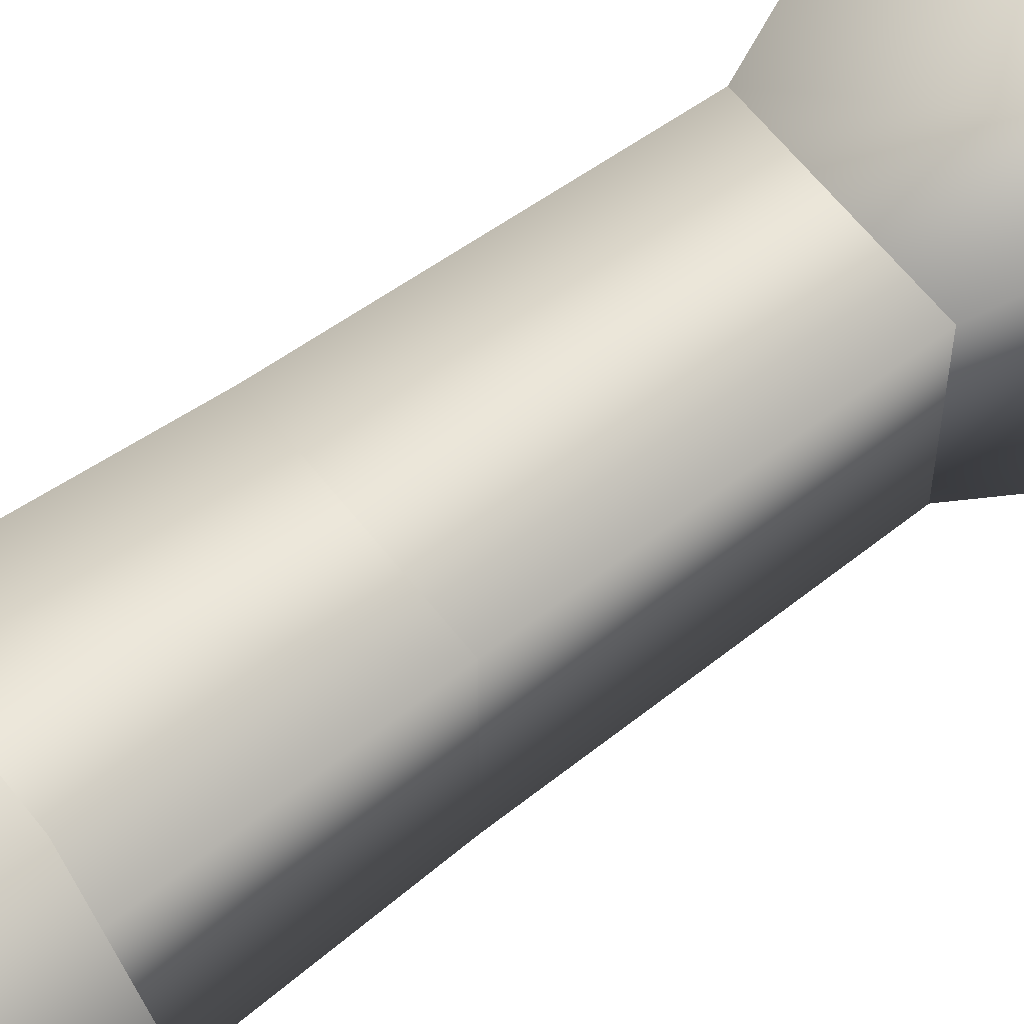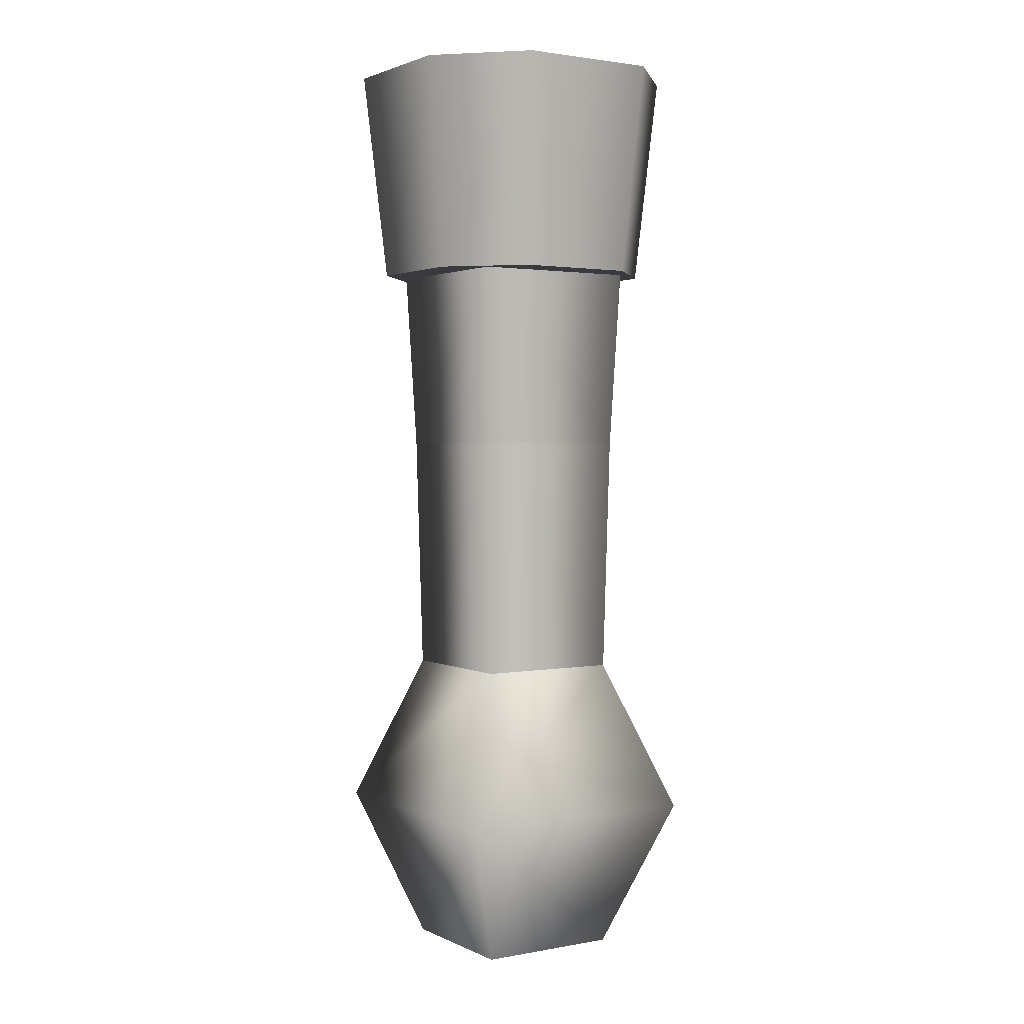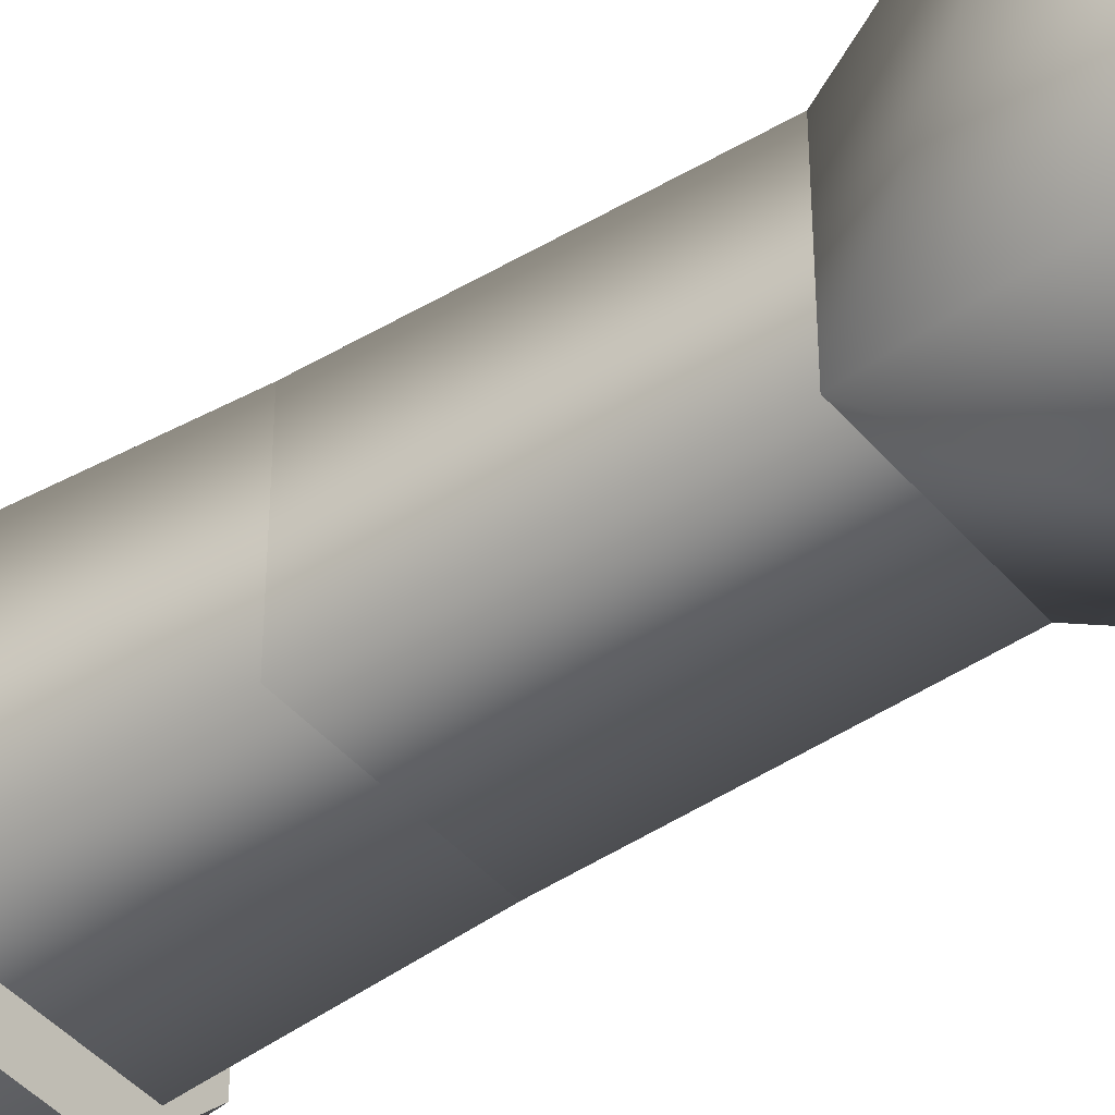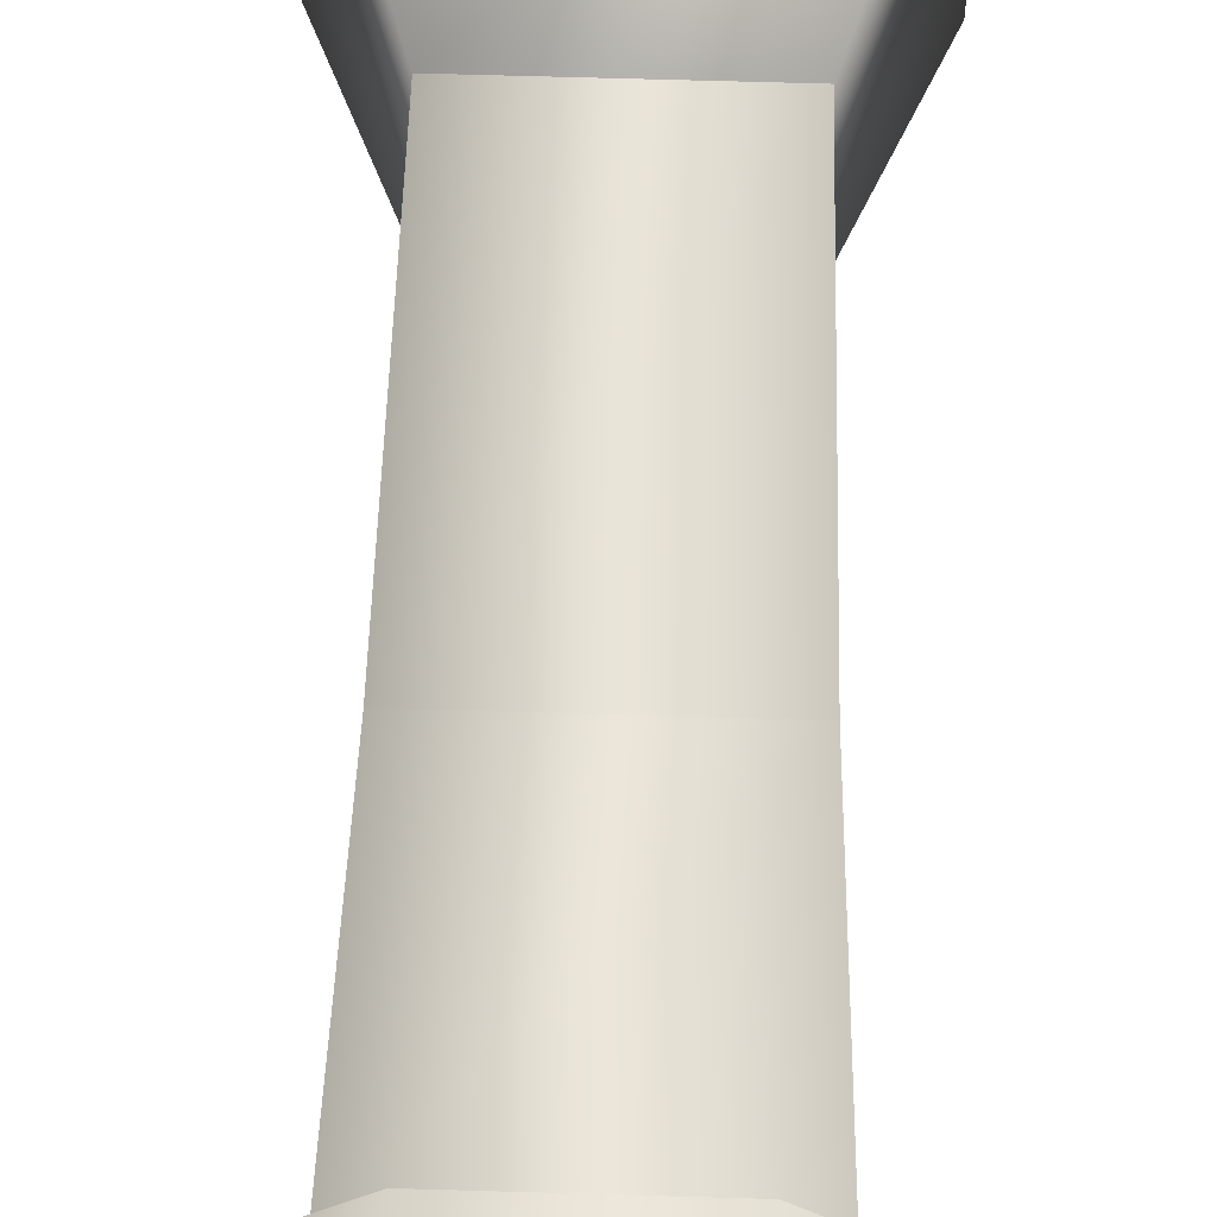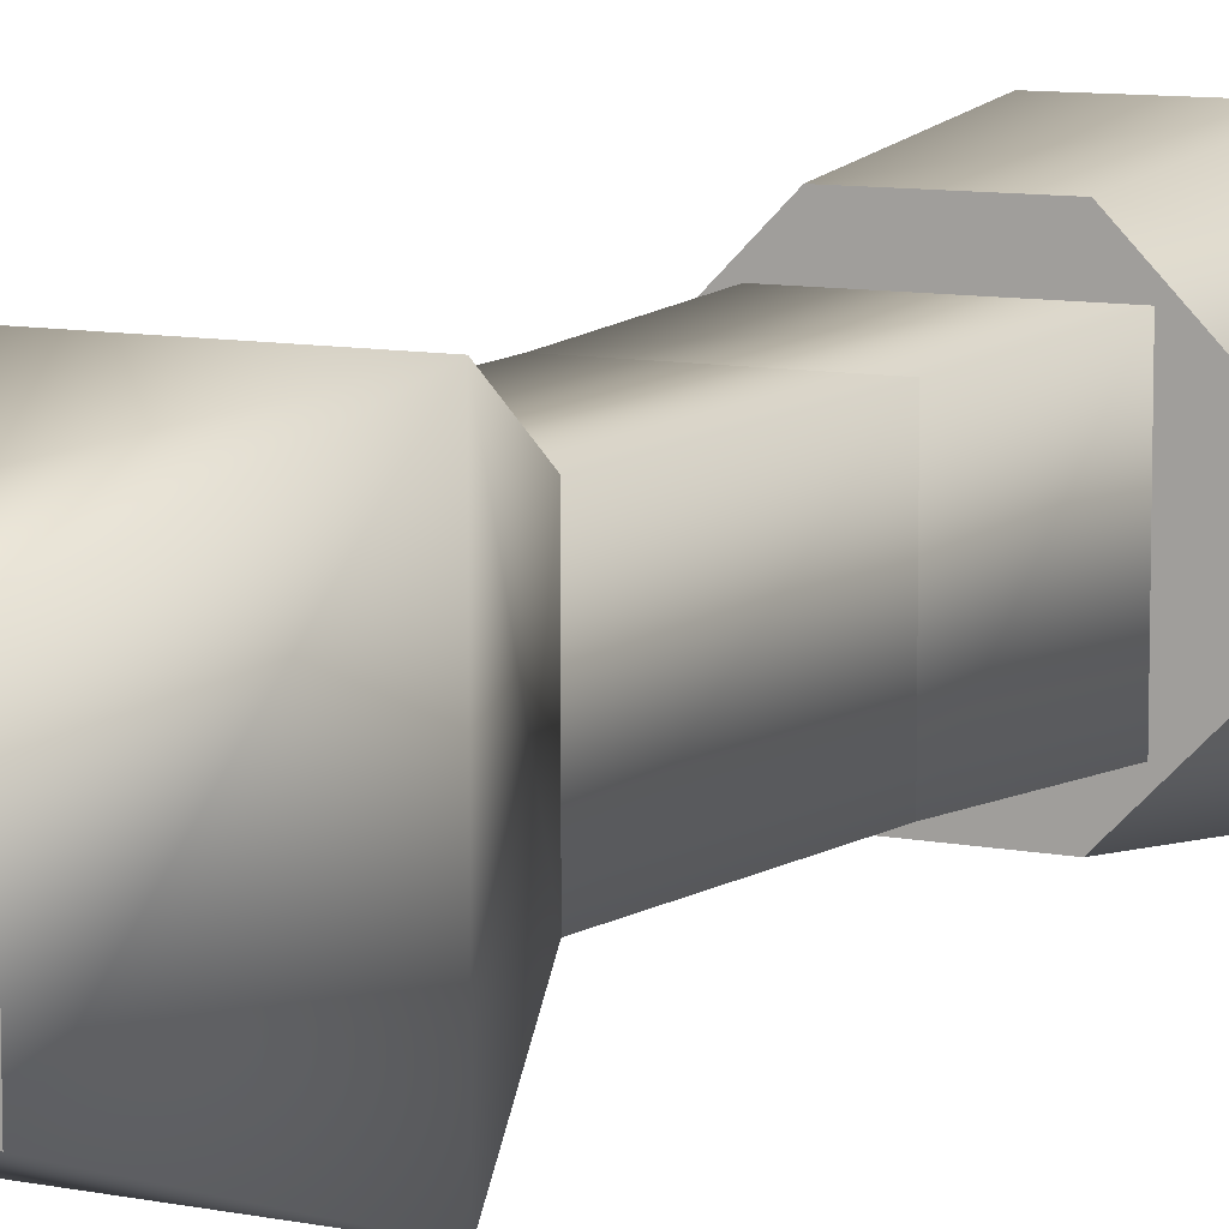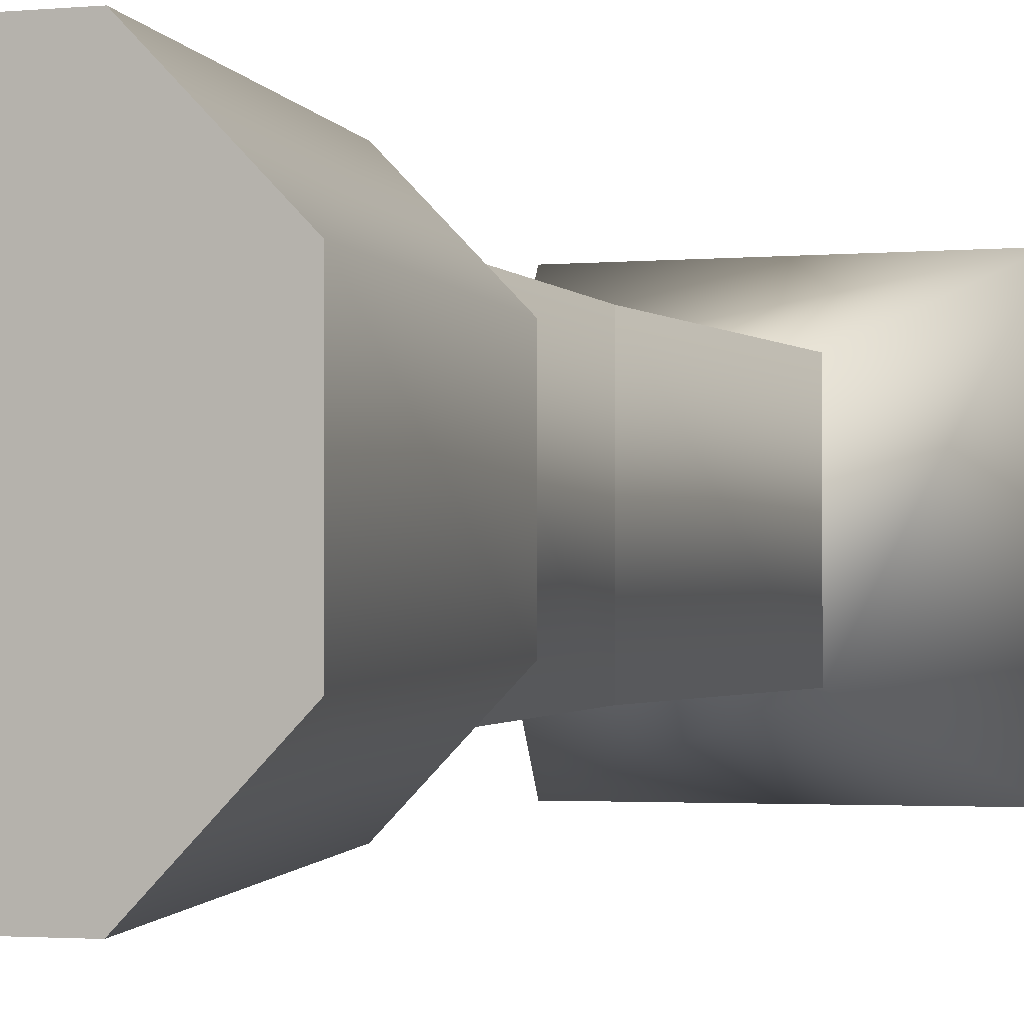
<metadata>
{"format":"obj","ext":"obj","renderer":"f3d","projection":"perspective","resolution":1024,"background":"white","views":[{"elev":60.7,"azim":-127.6,"up":"+Z"},{"elev":2.0,"azim":57.2,"up":"+Y"},{"elev":-43.3,"azim":-53.0,"up":"+Z"},{"elev":63.9,"azim":-178.3,"up":"+Z"},{"elev":9.1,"azim":28.6,"up":"+Z"},{"elev":-1.6,"azim":-156.1,"up":"+Z"}]}
</metadata>
<code>
g aid-cane-blind
v 0.028 0.24 -0.028 1 1 1
v 0.028 0.24 0.028 1 1 1
v -0.028 0.24 -0.028 1 1 1
v -0.028 0.24 0.028 1 1 1
v 0.0254 0.18 0.0254 1 1 1
v 0.0254 0.18 -0.0254 1 1 1
v -0.0254 0.18 0.0254 1 1 1
v -0.0254 0.18 -0.0254 1 1 1
v 0.0238 2.193e-08 0.0238 1 1 1
v 0.0238 2.193e-08 -0.0238 1 1 1
v -0.0238 2.193e-08 0.0238 1 1 1
v -0.0238 2.193e-08 -0.0238 1 1 1
v 0.042 0.05 0.042 1 1 1
v -0.042 0.05 0.042 1 1 1
v -0.042 0.05 -0.042 1 1 1
v 0.042 0.05 -0.042 1 1 1
v -0.0238 0.1 -0.0238 1 1 1
v 0.0238 0.1 -0.0238 1 1 1
v -0.0238 0.1 0.0238 1 1 1
v 0.0238 0.1 0.0238 1 1 1
v 0.0238 0.1 0.0238 1 1 1
v 0.0254 0.18 0.0254 1 1 1
v 0.0238 0.1 -0.0238 1 1 1
v -0.0238 0.1 0.0238 1 1 1
v 0.0254 0.18 -0.0254 1 1 1
v -0.0254 0.18 0.0254 1 1 1
v -0.0254 0.18 -0.0254 1 1 1
v -0.0238 0.1 -0.0238 1 1 1
v 0.048 0.31 -0.023 1 1 1
v 0.048 0.31 0.023 1 1 1
v 0.023 0.31 -0.048 1 1 1
v 0.023 0.31 0.048 1 1 1
v -0.023 0.31 -0.048 1 1 1
v -0.023 0.31 0.048 1 1 1
v -0.048 0.31 -0.023 1 1 1
v -0.048 0.31 0.023 1 1 1
v 0.0408 0.24 0.01955 1 1 1
v 0.0408 0.24 -0.01955 1 1 1
v 0.01955 0.24 0.0408 1 1 1
v 0.01955 0.24 -0.0408 1 1 1
v -0.01955 0.24 0.0408 1 1 1
v -0.01955 0.24 -0.0408 1 1 1
v -0.0408 0.24 0.01955 1 1 1
v -0.0408 0.24 -0.01955 1 1 1
f 3 2 1
f 2 3 4
f 6 2 5
f 2 7 5
f 2 6 1
f 7 2 4
f 6 3 1
f 4 8 7
f 8 4 3
f 3 6 8
f 11 10 9
f 10 11 12
f 10 13 9
f 13 11 9
f 11 13 14
f 14 12 11
f 15 10 12
f 12 14 15
f 10 15 16
f 13 10 16
f 17 16 15
f 14 17 15
f 16 17 18
f 18 13 16
f 17 14 19
f 13 18 20
f 14 20 19
f 20 14 13
f 23 22 21
f 22 24 21
f 22 23 25
f 24 22 26
f 23 27 25
f 26 28 24
f 28 26 27
f 27 23 28
f 31 30 29
f 30 31 32
f 32 31 33
f 32 33 34
f 34 33 35
f 34 35 36
f 39 38 37
f 38 39 40
f 40 39 41
f 40 41 42
f 42 41 43
f 42 43 44
f 32 41 39
f 41 32 34
f 41 36 43
f 36 41 34
f 33 40 42
f 40 33 31
f 30 38 29
f 38 30 37
f 44 36 35
f 36 44 43
f 30 39 37
f 39 30 32
f 31 38 40
f 38 31 29
f 42 35 33
f 35 42 44
g aid-cane-blind
f 3 2 1
f 2 3 4
f 6 2 5
f 2 7 5
f 2 6 1
f 7 2 4
f 6 3 1
f 4 8 7
f 8 4 3
f 3 6 8
f 11 10 9
f 10 11 12
f 10 13 9
f 13 11 9
f 11 13 14
f 14 12 11
f 15 10 12
f 12 14 15
f 10 15 16
f 13 10 16
f 17 16 15
f 14 17 15
f 16 17 18
f 18 13 16
f 17 14 19
f 13 18 20
f 14 20 19
f 20 14 13
f 23 22 21
f 22 24 21
f 22 23 25
f 24 22 26
f 23 27 25
f 26 28 24
f 28 26 27
f 27 23 28
f 31 30 29
f 30 31 32
f 32 31 33
f 32 33 34
f 34 33 35
f 34 35 36
f 39 38 37
f 38 39 40
f 40 39 41
f 40 41 42
f 42 41 43
f 42 43 44
f 32 41 39
f 41 32 34
f 41 36 43
f 36 41 34
f 33 40 42
f 40 33 31
f 30 38 29
f 38 30 37
f 44 36 35
f 36 44 43
f 30 39 37
f 39 30 32
f 31 38 40
f 38 31 29
f 42 35 33
f 35 42 44

</code>
